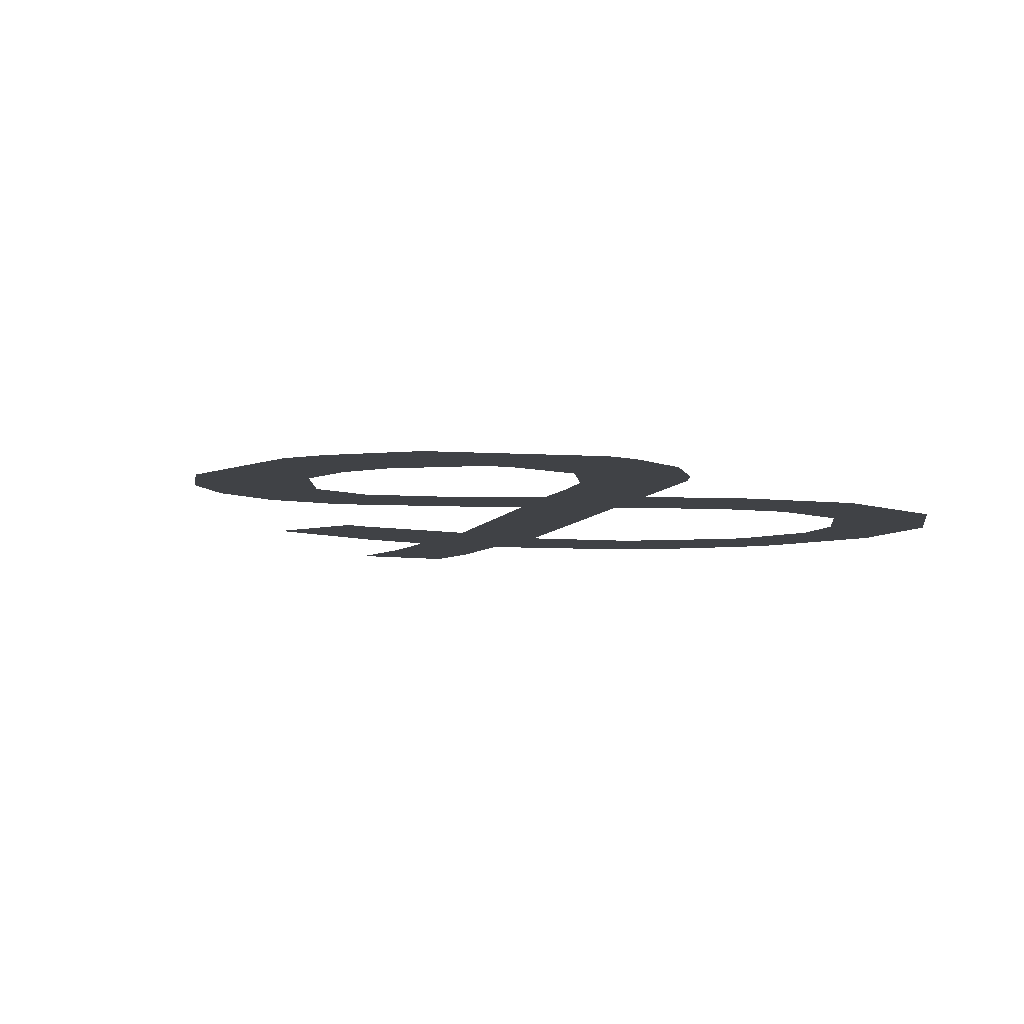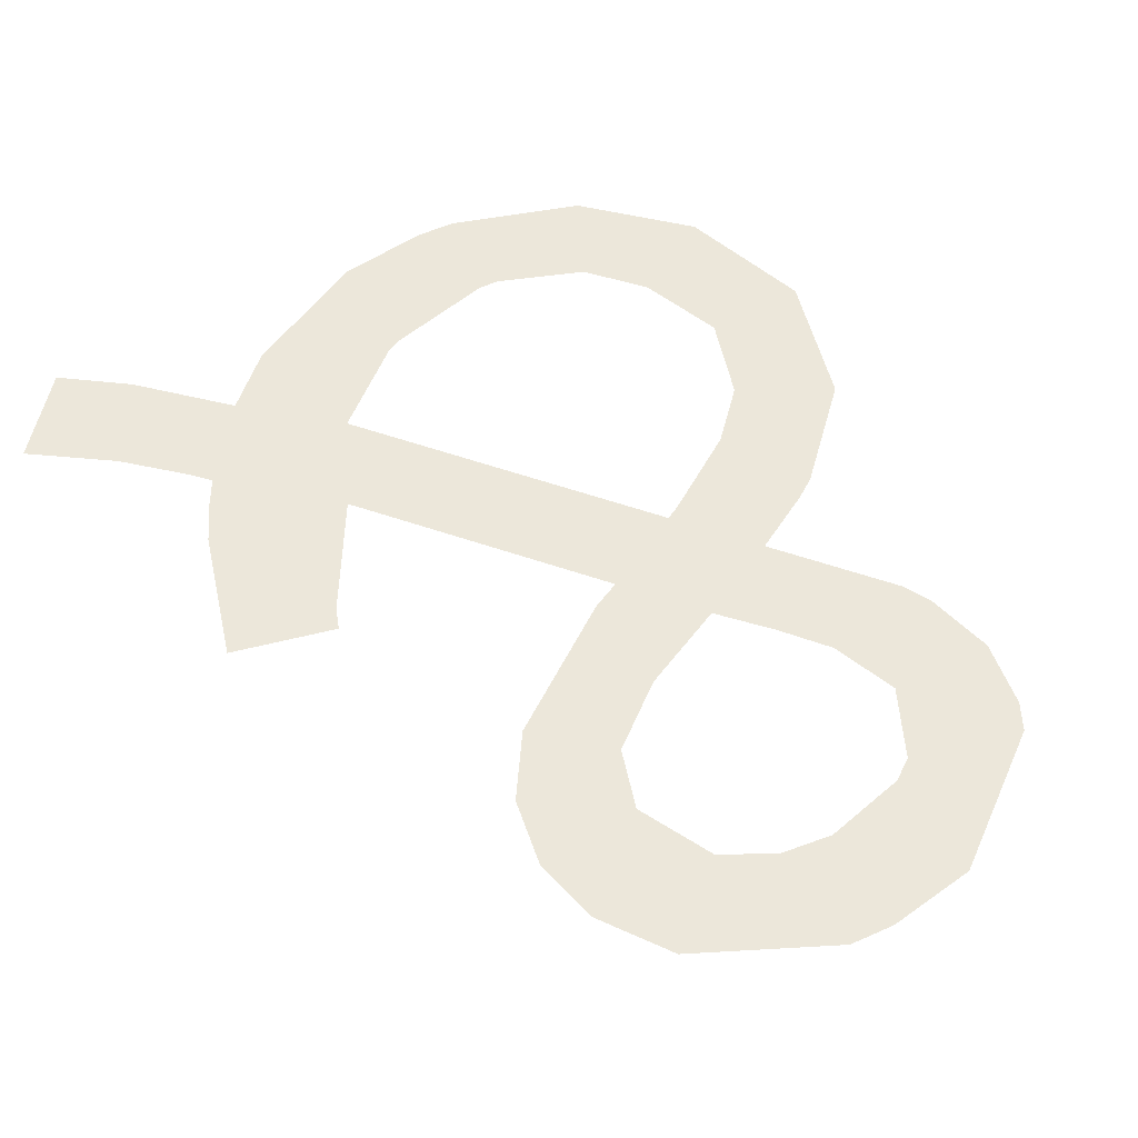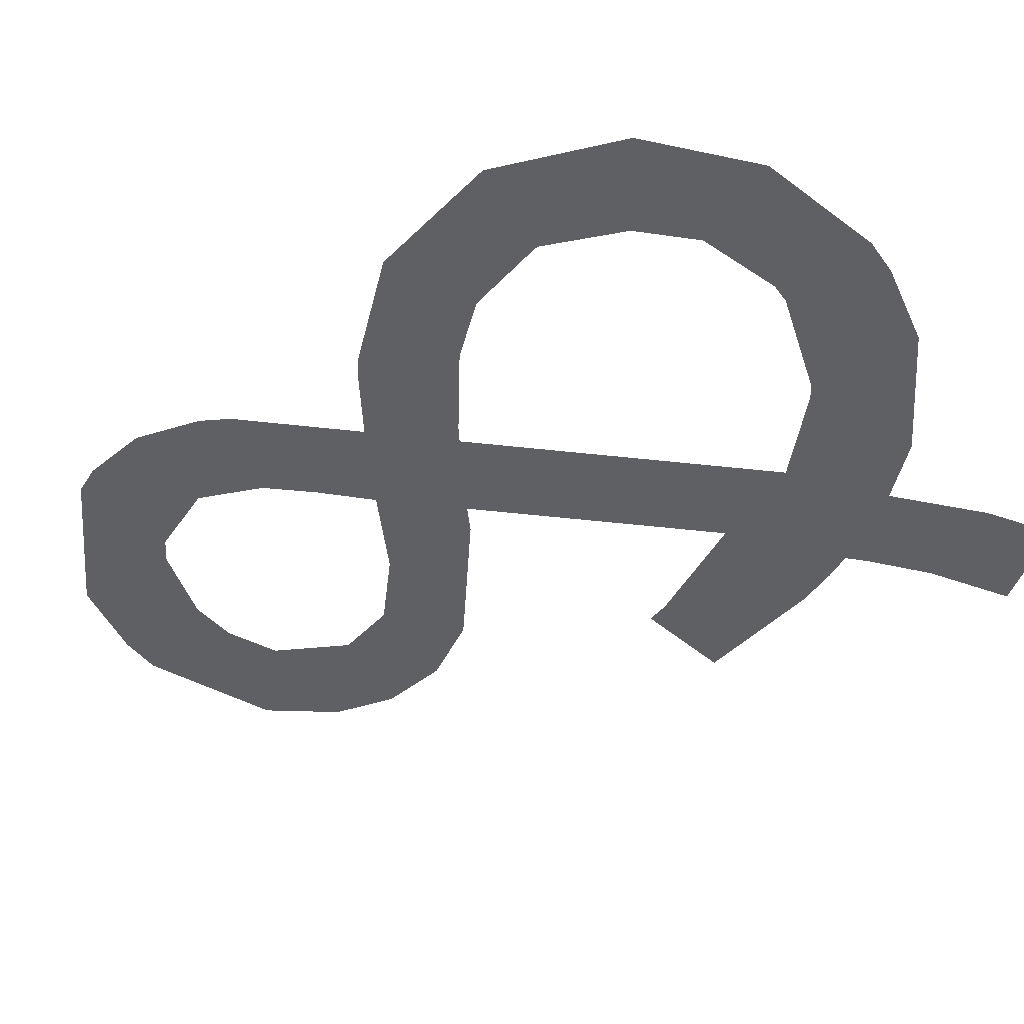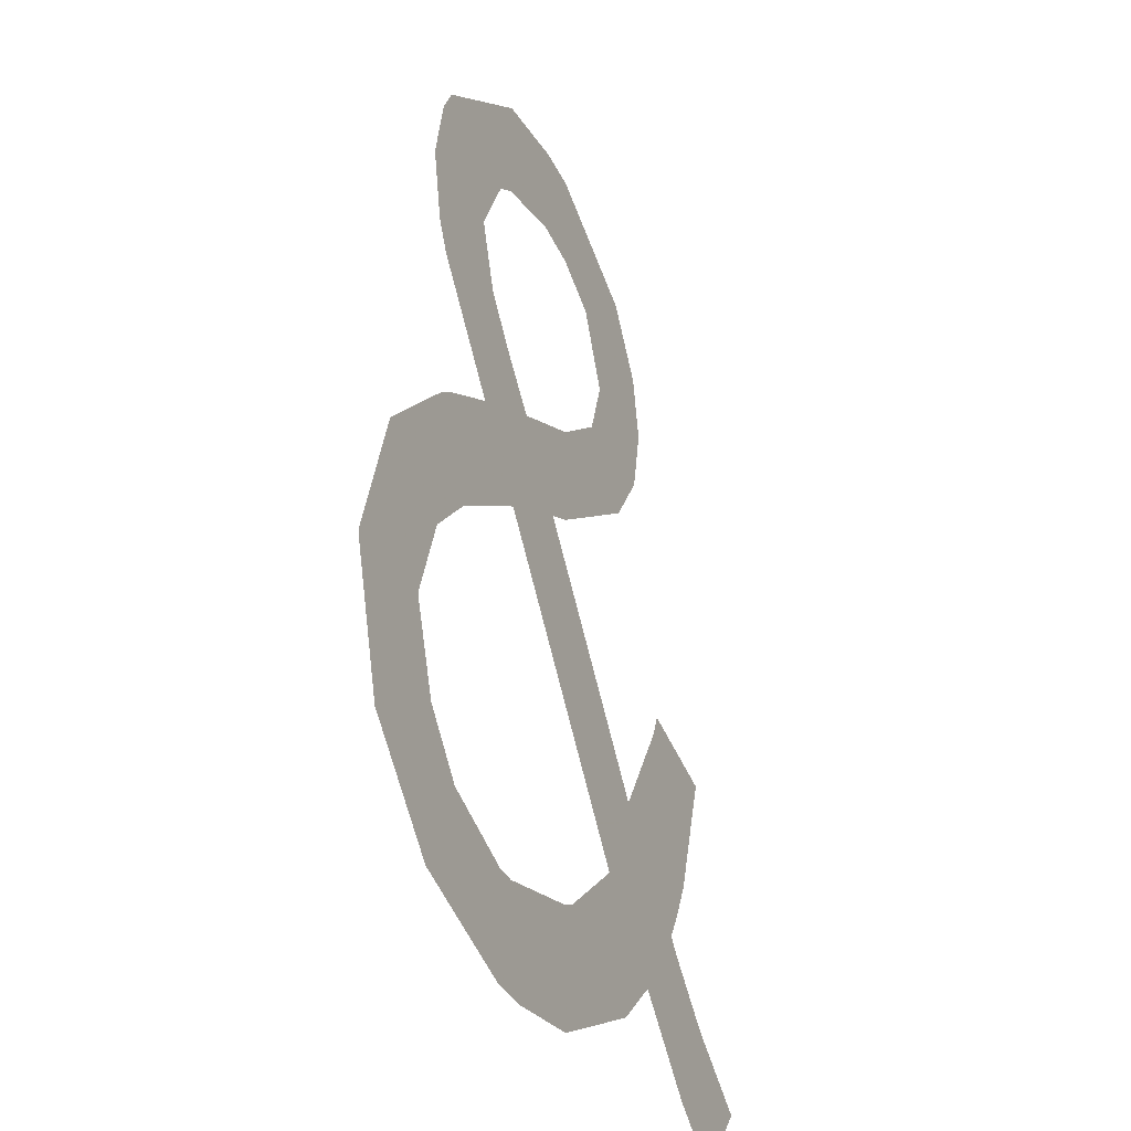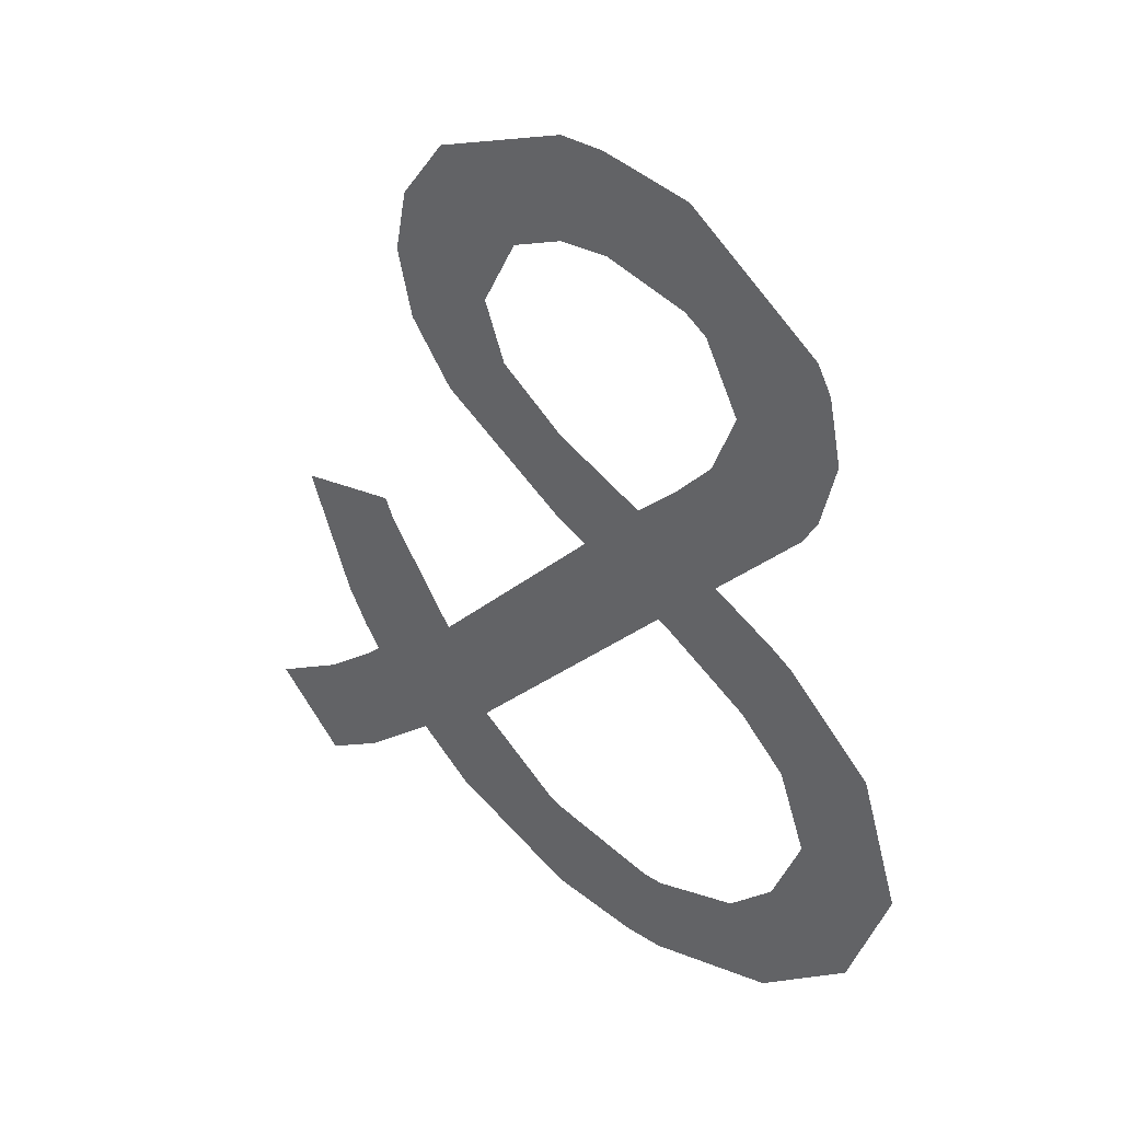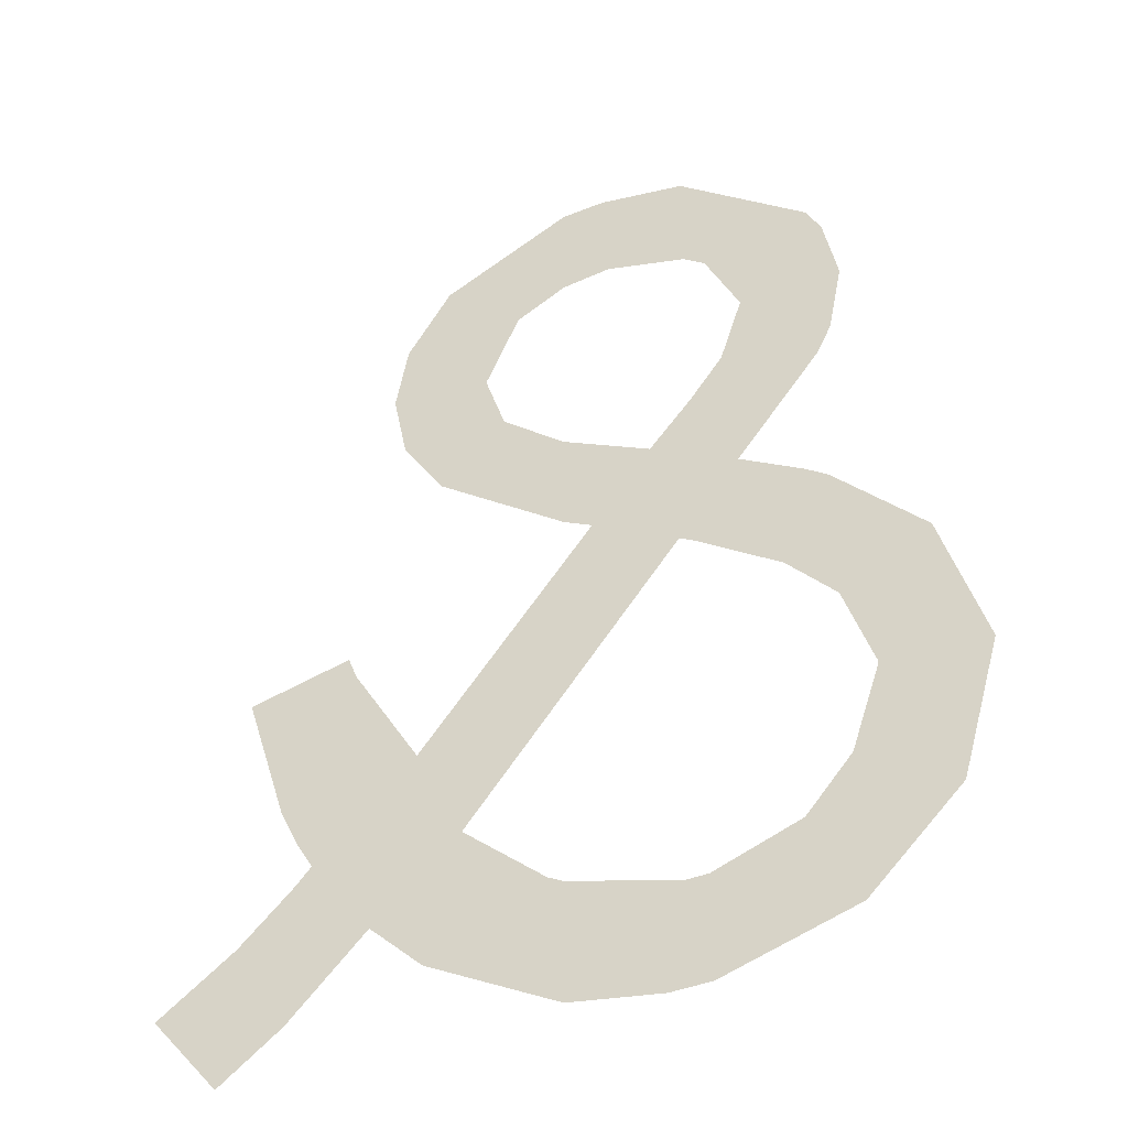
<metadata>
{"format":"obj","ext":"obj","renderer":"f3d","projection":"perspective","resolution":1024,"background":"white","views":[{"elev":-6.2,"azim":-155.3,"up":"+Z"},{"elev":50.8,"azim":149.9,"up":"+Z"},{"elev":-45.2,"azim":-58.9,"up":"+Z"},{"elev":-33.6,"azim":-66.0,"up":"+Y"},{"elev":43.3,"azim":-141.4,"up":"+Y"},{"elev":-39.7,"azim":-156.8,"up":"+Y"}]}
</metadata>
<code>
v 2.3 -0 0
v 2.5 0.2344 0
v 2.07 0.6031 0
v 2.3 1.189 0
v 2 1.266 0
v 1.775 0.8766 0
v 1.266 1.511 0
v 0.8328 1.603 0
v 1.222 2.8 0
v 1.901 2.205 0
v 0.4997 2.203 0
v 1.889 0.3703 0
v 0.1998 0.794 0
v 1.084 -0.001152 0
v 1.089 1.731 0
v 1.206 2.5 0
v 0.7997 2.195 0
v 1.6 2.179 0
v 1.012 1.38 0
v 1.636 0.5984 0
v 1.028 0.2993 0
v 0.4996 0.8102 0
v 2.259 1.2 0
v 1.974 1.2 0
v 1.516 1.2 0
v 0.323 1.2 0
v 1.156 1.2 0
v 0.7243 1.199 0
v 1.35 0.03264 0
v 1.35 1.2 0
v 1.35 0.9568 0
v 1.35 0.3762 0
v 0.3152 0.3993 0
v 0.7169 0.3993 0
v 0.5834 0.1308 0
v 0.5832 0.3993 0
v 0.9665 0.004456 0
v 0.9666 0.3025 0
v 0.5832 1.2 0
v 0.5833 0.5549 0
v 0.5836 1.054 0
v 0.1999 0.7994 0
v 0.4998 0.7994 0
v 2.274 0.3993 0
v 1.395 0.3993 0
v 1.733 0.2255 0
v 1.733 0.3993 0
v 2.117 0.1382 0
v 2.117 0.3993 0
v 1.733 0.9285 0
v 1.476 0.7994 0
v 1.733 0.7994 0
v 2.175 0.7994 0
v 2.117 0.5511 0
v 2.117 0.6805 0
v 2.117 0.7994 0
v 2.117 1.2 0
v 1.35 1.406 0
v 1.35 1.551 0
v 1.35 2.791 0
v 1.35 2.48 0
v 1.35 1.852 0
v 0.541 2 0
v 0.866 2 0
v 0.5832 2 0
v 0.5834 1.914 0
v 0.5832 1.458 0
v 1.273 1.502 0
v 0.6493 1.502 0
v 0.9666 1.502 0
v 0.9665 1.355 0
v 0.9666 1.87 0
v 0.5832 2.481 0
v 0.5401 2.4 0
v 0.5832 2.4 0
v 0.9018 2.4 0
v 0.9666 2.764 0
v 0.9666 2.444 0
v 1.858 2 0
v 1.539 1.999 0
v 1.733 1.816 0
v 1.733 2 0
v 2.117 1.236 0
v 1.733 2.6 0
v 1.499 2.4 0
v 1.733 2.4 0
v 1.865 2.4 0
f 87 84 86
f 53 4 23
f 30 27 31
f 29 32 21
f 33 35 36
f 35 37 38
f 42 43 22
f 33 36 40
f 40 36 34
f 28 39 41
f 44 49 48
f 46 47 45
f 12 48 49
f 25 30 31
f 20 45 47
f 44 54 49
f 54 3 47
f 6 52 56
f 77 78 16
f 15 72 70
f 65 63 66
f 67 26 39
f 68 19 27
f 69 67 28
f 66 8 72
f 73 74 75
f 74 11 63
f 65 64 17
f 73 75 76
f 82 81 79
f 62 59 81
f 25 58 30
f 23 83 57
f 83 5 24
f 84 60 61
f 18 80 82
f 10 87 86
f 56 55 53
f 57 56 53
f 23 57 53
f 21 38 37
f 21 37 14
f 14 29 21
f 34 36 35
f 35 38 34
f 41 39 26
f 22 26 42
f 26 22 41
f 43 42 13
f 43 13 33
f 40 43 33
f 48 1 2
f 48 2 44
f 45 32 29
f 29 46 45
f 47 46 12
f 12 49 47
f 51 52 50
f 51 50 25
f 31 51 25
f 52 51 20
f 20 47 52
f 55 56 52
f 47 49 54
f 52 47 3
f 52 3 55
f 6 50 52
f 56 57 24
f 24 6 56
f 16 61 60
f 16 60 9
f 9 77 16
f 59 62 15
f 70 68 7
f 70 7 15
f 15 7 59
f 70 71 19
f 27 30 58
f 58 68 27
f 19 68 70
f 67 39 28
f 71 70 69
f 28 71 69
f 8 69 70
f 64 65 66
f 66 72 64
f 70 72 8
f 65 75 74
f 63 65 74
f 17 76 75
f 17 75 65
f 76 78 77
f 77 73 76
f 81 82 80
f 80 62 81
f 24 57 83
f 85 86 84
f 84 61 85
f 86 85 18
f 82 86 18
f 86 82 79
f 86 79 10

</code>
